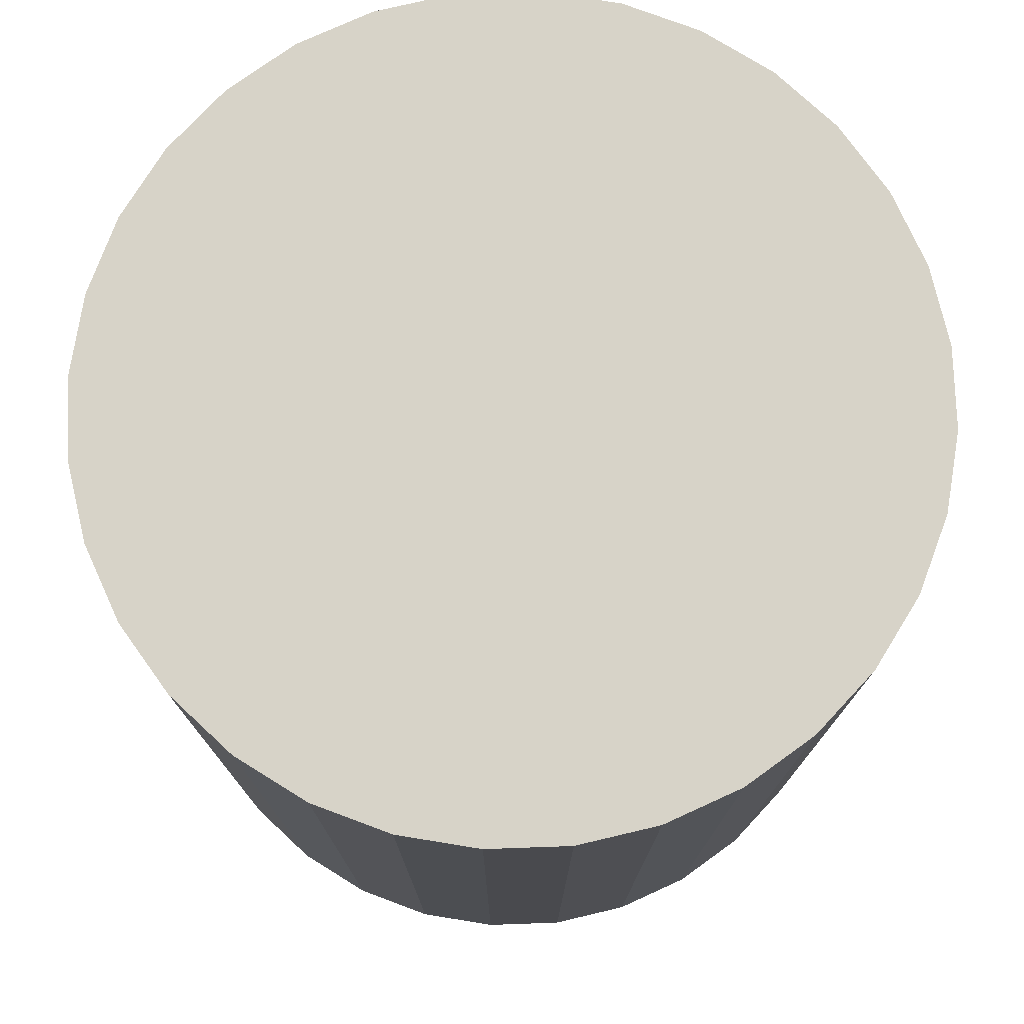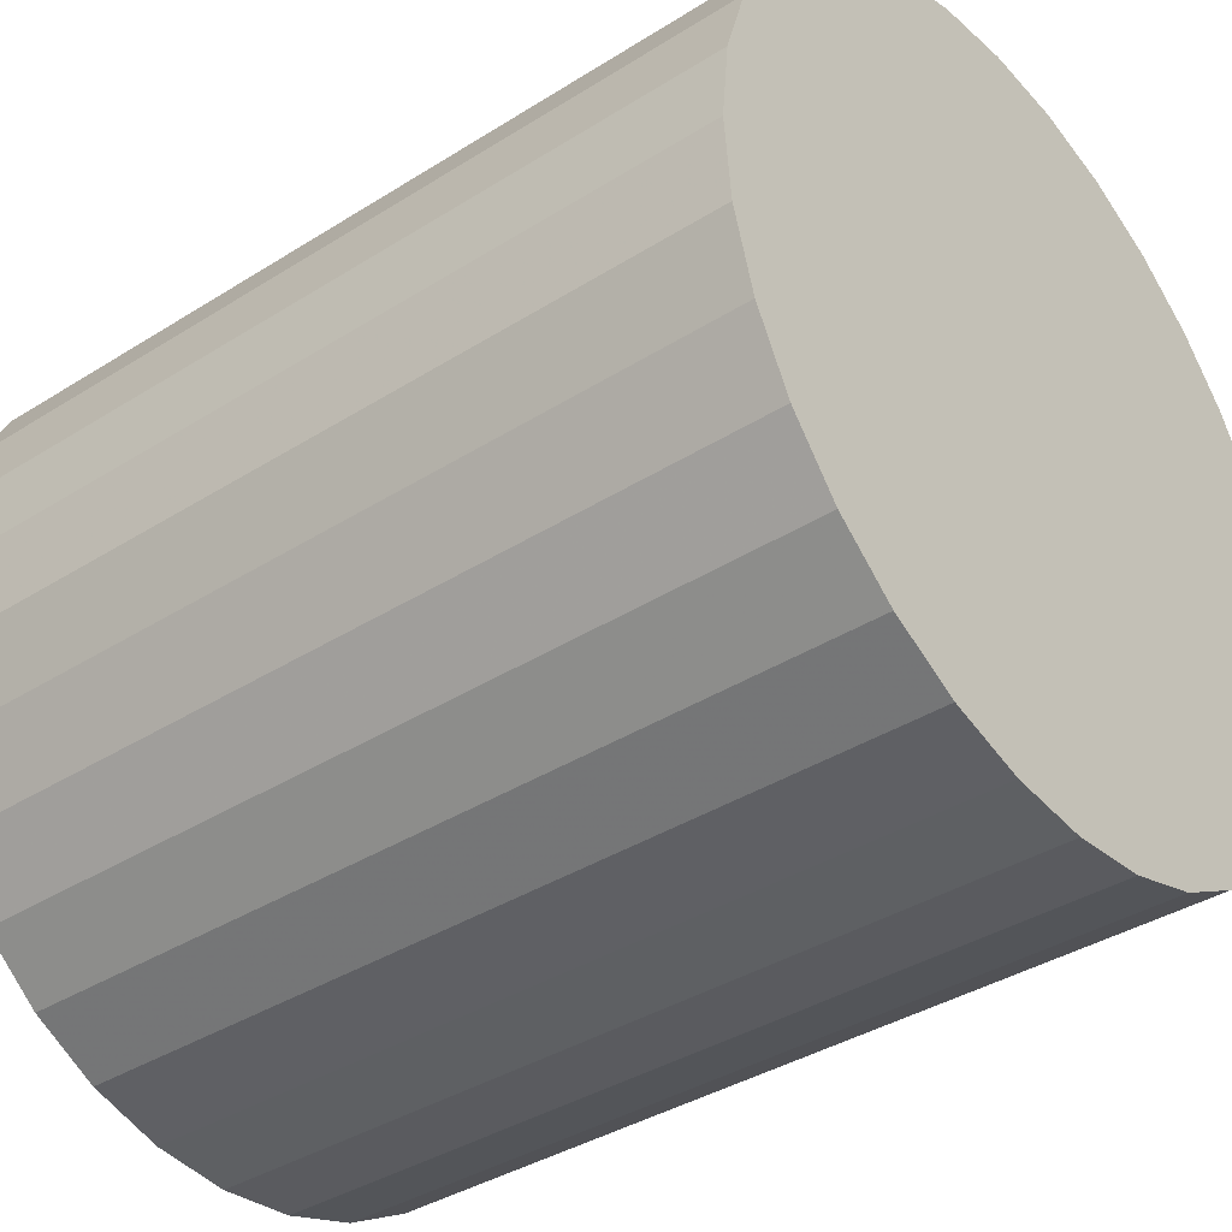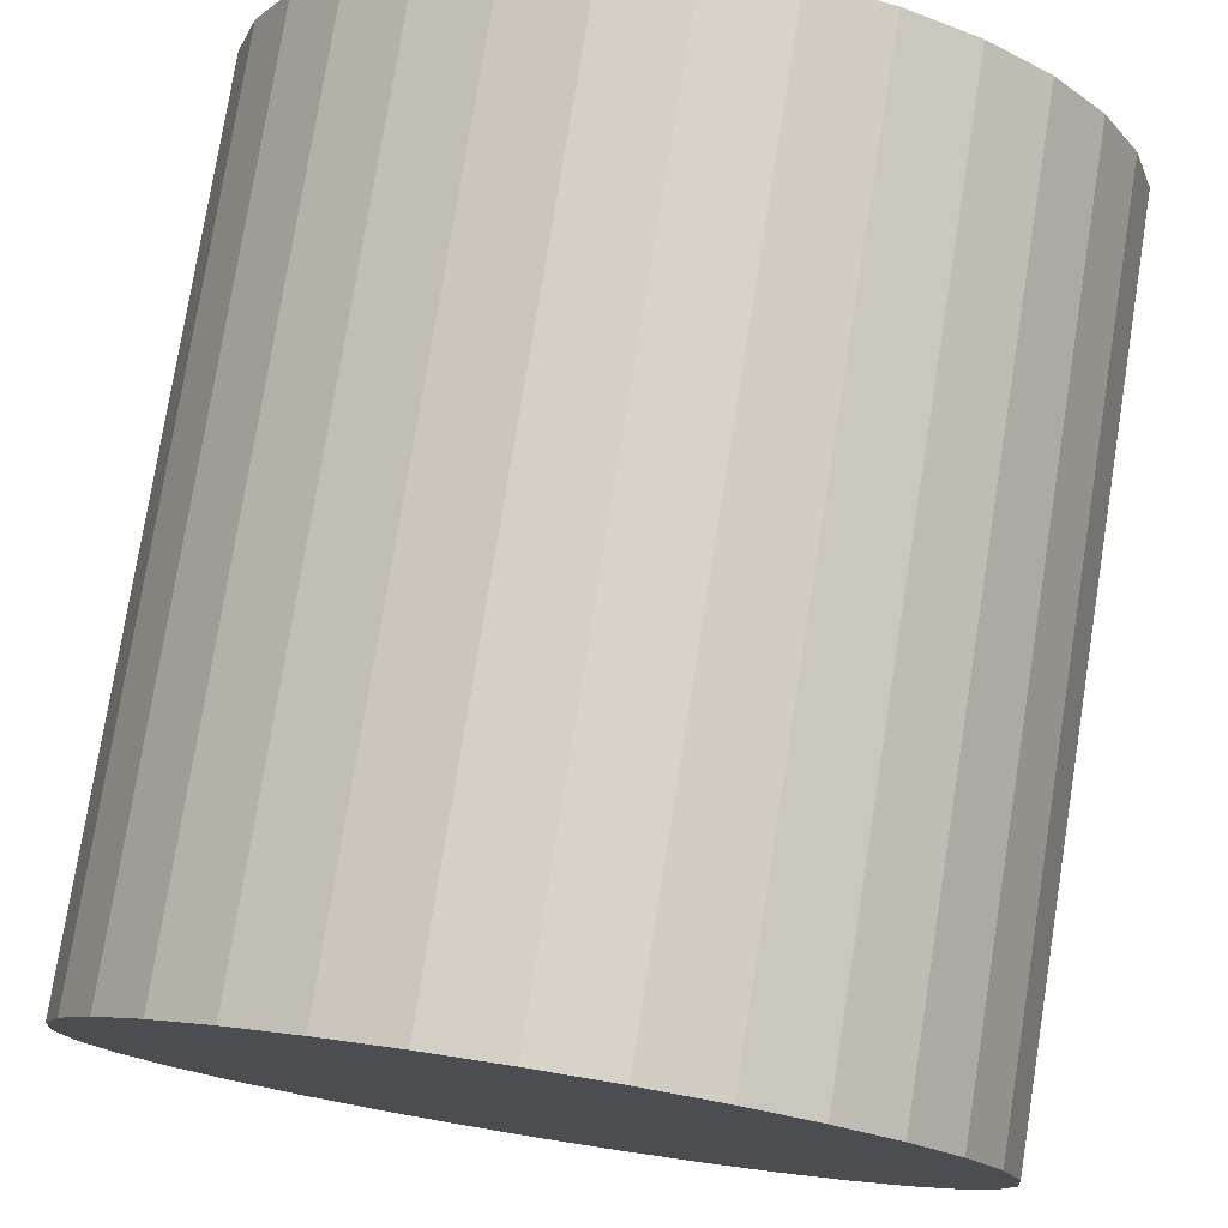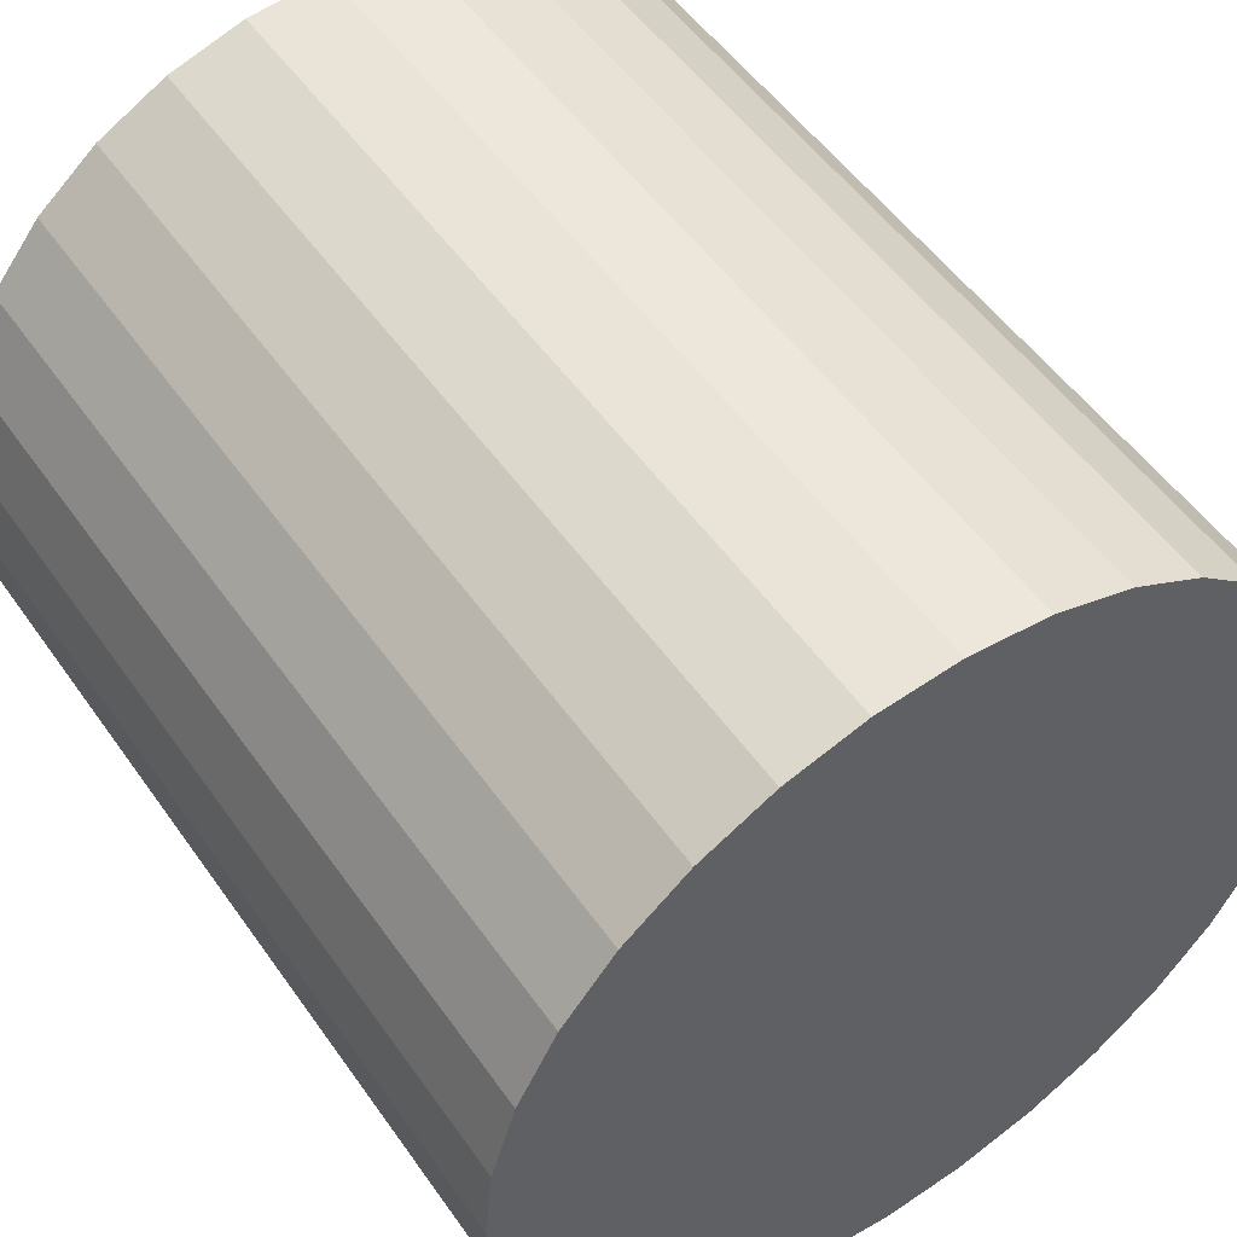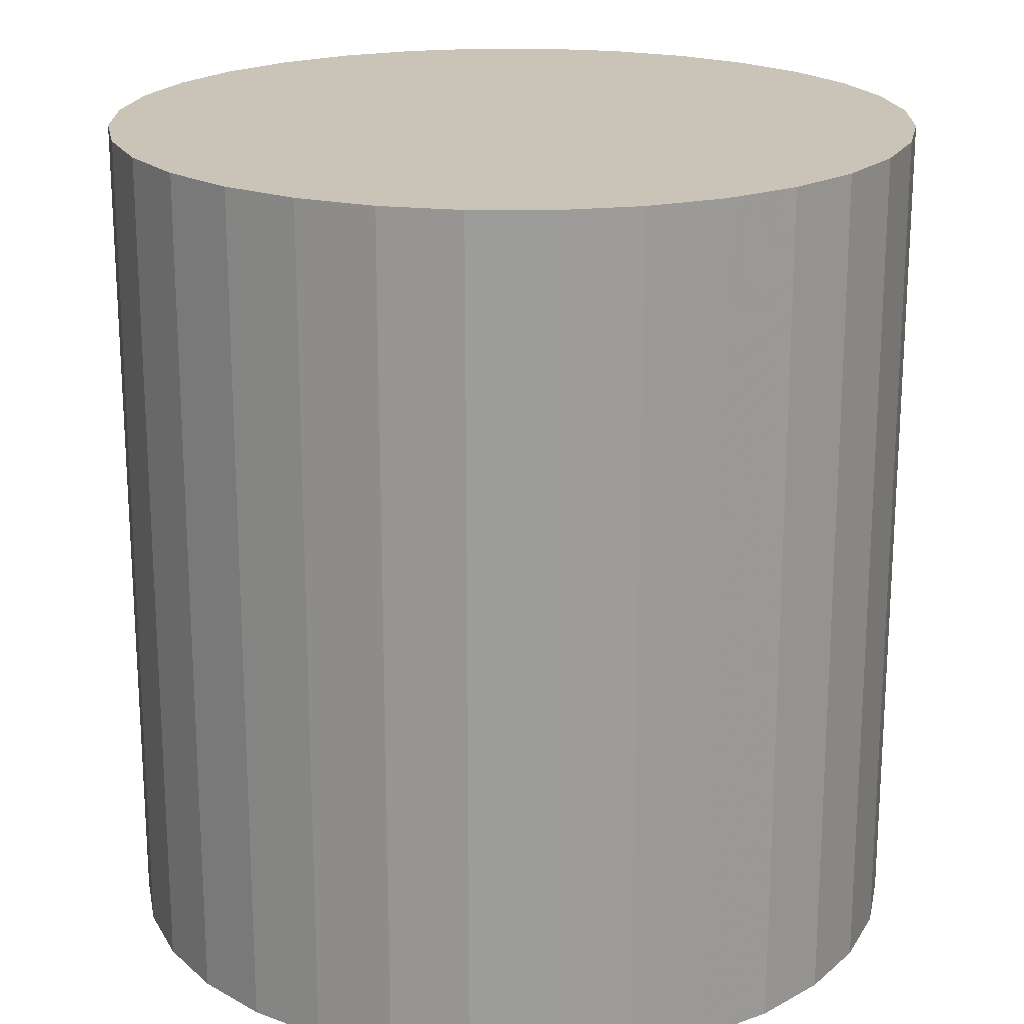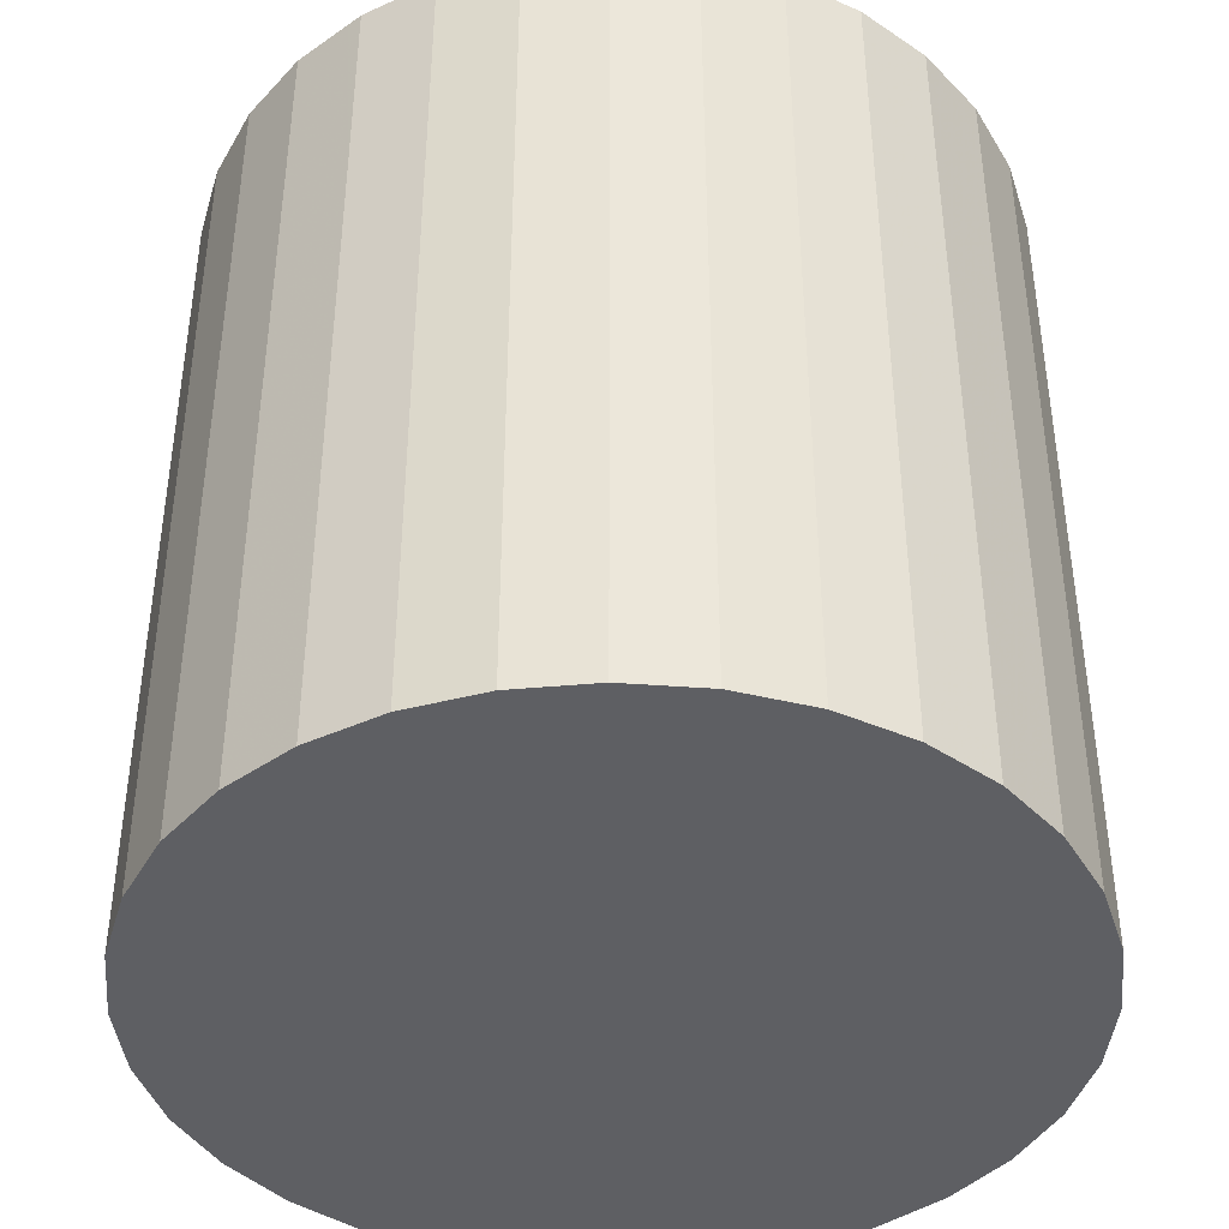
<metadata>
{"format":"obj","ext":"obj","renderer":"f3d","projection":"perspective","resolution":1024,"background":"white","views":[{"elev":76.5,"azim":-153.9,"up":"+Z"},{"elev":-37.7,"azim":128.9,"up":"+Y"},{"elev":77.2,"azim":-170.9,"up":"+Y"},{"elev":51.9,"azim":-34.0,"up":"+Y"},{"elev":20.0,"azim":-27.9,"up":"+Z"},{"elev":-41.7,"azim":-168.2,"up":"+Z"}]}
</metadata>
<code>
v 0 0 -0.03269
v 0.03118 0 -0.03269
v 0.03118 0 0.03269
v 0 0 0.03269
v 0.03058 0.006083 -0.03269
v 0.03058 0.006083 0.03269
v 0.02881 0.01193 -0.03269
v 0.02881 0.01193 0.03269
v 0.02593 0.01732 -0.03269
v 0.02593 0.01732 0.03269
v 0.02205 0.02205 -0.03269
v 0.02205 0.02205 0.03269
v 0.01732 0.02593 -0.03269
v 0.01732 0.02593 0.03269
v 0.01193 0.02881 -0.03269
v 0.01193 0.02881 0.03269
v 0.006083 0.03058 -0.03269
v 0.006083 0.03058 0.03269
v 0 0.03118 -0.03269
v 0 0.03118 0.03269
v -0.006083 0.03058 -0.03269
v -0.006083 0.03058 0.03269
v -0.01193 0.02881 -0.03269
v -0.01193 0.02881 0.03269
v -0.01732 0.02593 -0.03269
v -0.01732 0.02593 0.03269
v -0.02205 0.02205 -0.03269
v -0.02205 0.02205 0.03269
v -0.02593 0.01732 -0.03269
v -0.02593 0.01732 0.03269
v -0.02881 0.01193 -0.03269
v -0.02881 0.01193 0.03269
v -0.03058 0.006083 -0.03269
v -0.03058 0.006083 0.03269
v -0.03118 0 -0.03269
v -0.03118 0 0.03269
v -0.03058 -0.006083 -0.03269
v -0.03058 -0.006083 0.03269
v -0.02881 -0.01193 -0.03269
v -0.02881 -0.01193 0.03269
v -0.02593 -0.01732 -0.03269
v -0.02593 -0.01732 0.03269
v -0.02205 -0.02205 -0.03269
v -0.02205 -0.02205 0.03269
v -0.01732 -0.02593 -0.03269
v -0.01732 -0.02593 0.03269
v -0.01193 -0.02881 -0.03269
v -0.01193 -0.02881 0.03269
v -0.006083 -0.03058 -0.03269
v -0.006083 -0.03058 0.03269
v -0 -0.03118 -0.03269
v -0 -0.03118 0.03269
v 0.006083 -0.03058 -0.03269
v 0.006083 -0.03058 0.03269
v 0.01193 -0.02881 -0.03269
v 0.01193 -0.02881 0.03269
v 0.01732 -0.02593 -0.03269
v 0.01732 -0.02593 0.03269
v 0.02205 -0.02205 -0.03269
v 0.02205 -0.02205 0.03269
v 0.02593 -0.01732 -0.03269
v 0.02593 -0.01732 0.03269
v 0.02881 -0.01193 -0.03269
v 0.02881 -0.01193 0.03269
v 0.03058 -0.006083 -0.03269
v 0.03058 -0.006083 0.03269
f 2 1 5
f 2 5 3
f 3 5 6
f 3 6 4
f 5 1 7
f 5 7 6
f 6 7 8
f 6 8 4
f 7 1 9
f 7 9 8
f 8 9 10
f 8 10 4
f 9 1 11
f 9 11 10
f 10 11 12
f 10 12 4
f 11 1 13
f 11 13 12
f 12 13 14
f 12 14 4
f 13 1 15
f 13 15 14
f 14 15 16
f 14 16 4
f 15 1 17
f 15 17 16
f 16 17 18
f 16 18 4
f 17 1 19
f 17 19 18
f 18 19 20
f 18 20 4
f 19 1 21
f 19 21 20
f 20 21 22
f 20 22 4
f 21 1 23
f 21 23 22
f 22 23 24
f 22 24 4
f 23 1 25
f 23 25 24
f 24 25 26
f 24 26 4
f 25 1 27
f 25 27 26
f 26 27 28
f 26 28 4
f 27 1 29
f 27 29 28
f 28 29 30
f 28 30 4
f 29 1 31
f 29 31 30
f 30 31 32
f 30 32 4
f 31 1 33
f 31 33 32
f 32 33 34
f 32 34 4
f 33 1 35
f 33 35 34
f 34 35 36
f 34 36 4
f 35 1 37
f 35 37 36
f 36 37 38
f 36 38 4
f 37 1 39
f 37 39 38
f 38 39 40
f 38 40 4
f 39 1 41
f 39 41 40
f 40 41 42
f 40 42 4
f 41 1 43
f 41 43 42
f 42 43 44
f 42 44 4
f 43 1 45
f 43 45 44
f 44 45 46
f 44 46 4
f 45 1 47
f 45 47 46
f 46 47 48
f 46 48 4
f 47 1 49
f 47 49 48
f 48 49 50
f 48 50 4
f 49 1 51
f 49 51 50
f 50 51 52
f 50 52 4
f 51 1 53
f 51 53 52
f 52 53 54
f 52 54 4
f 53 1 55
f 53 55 54
f 54 55 56
f 54 56 4
f 55 1 57
f 55 57 56
f 56 57 58
f 56 58 4
f 57 1 59
f 57 59 58
f 58 59 60
f 58 60 4
f 59 1 61
f 59 61 60
f 60 61 62
f 60 62 4
f 61 1 63
f 61 63 62
f 62 63 64
f 62 64 4
f 63 1 65
f 63 65 64
f 64 65 66
f 64 66 4
f 65 1 2
f 65 2 66
f 66 2 3
f 66 3 4

</code>
